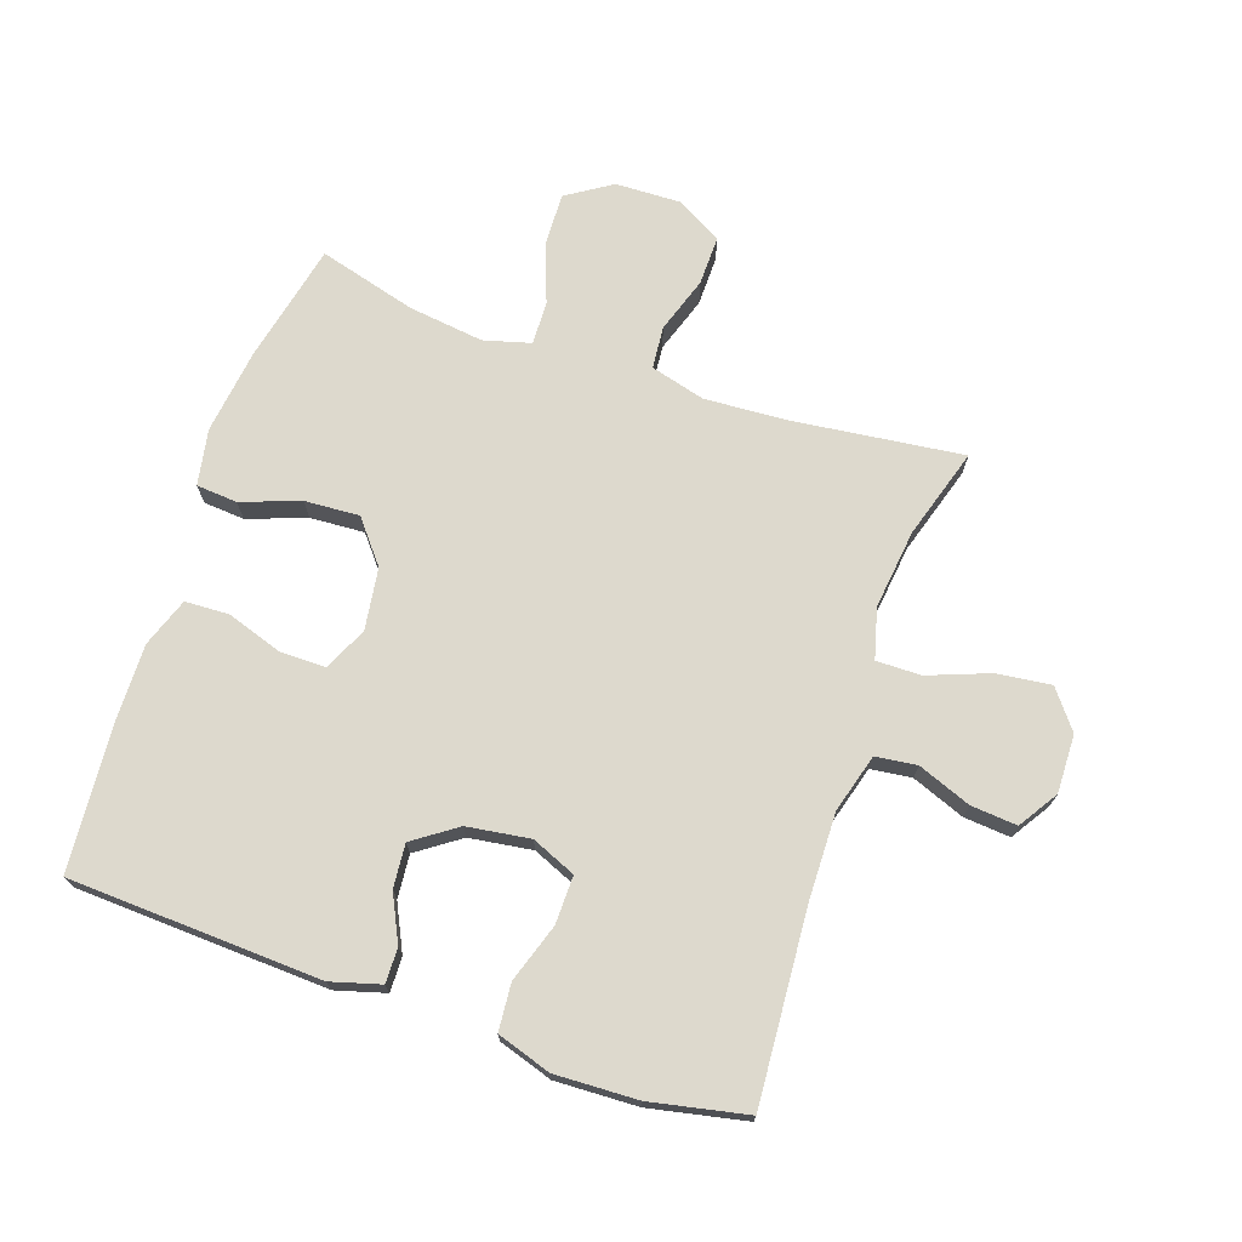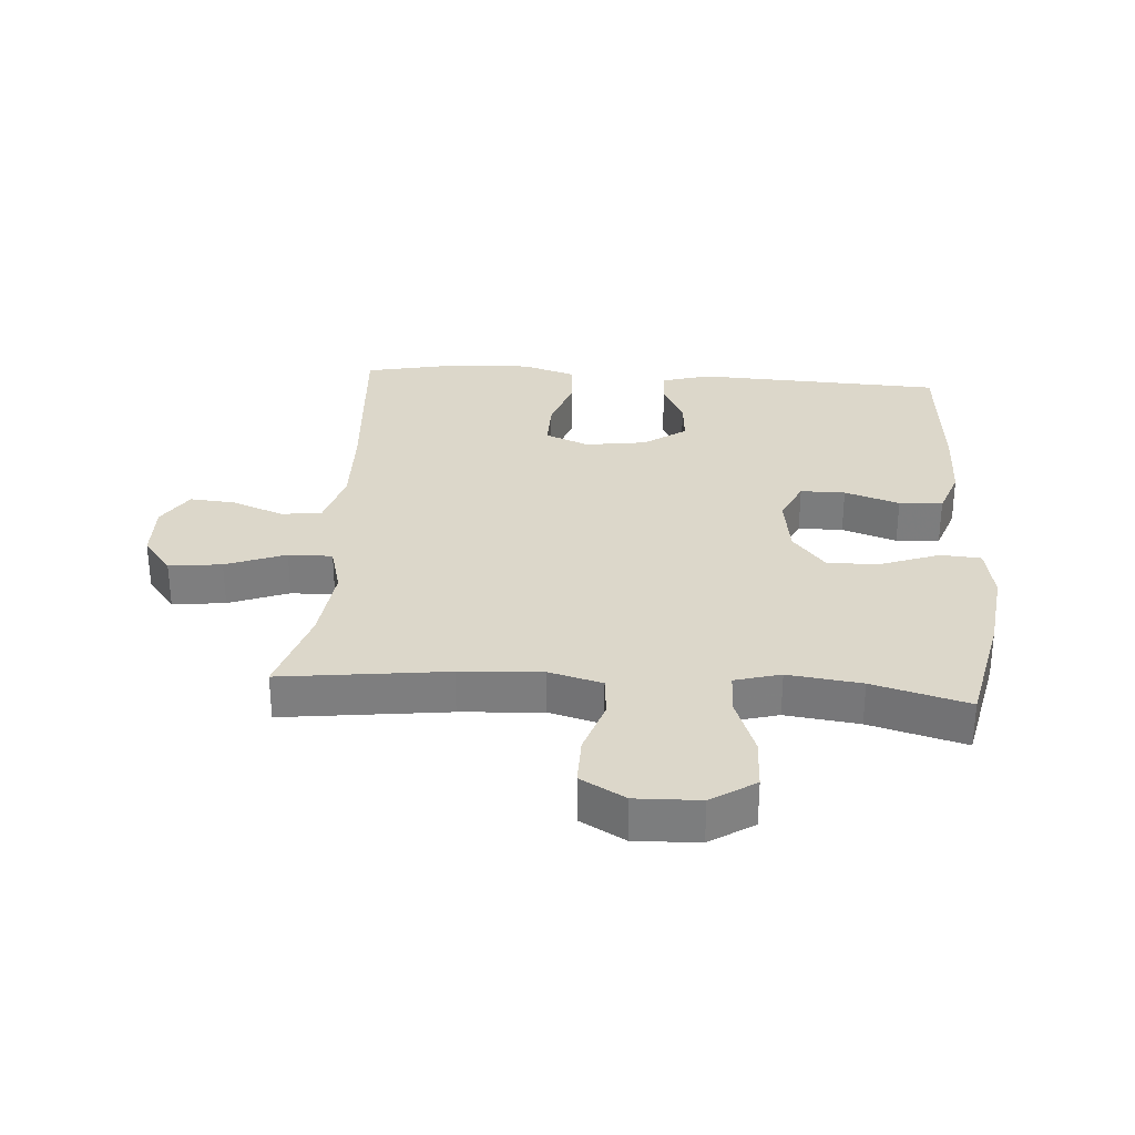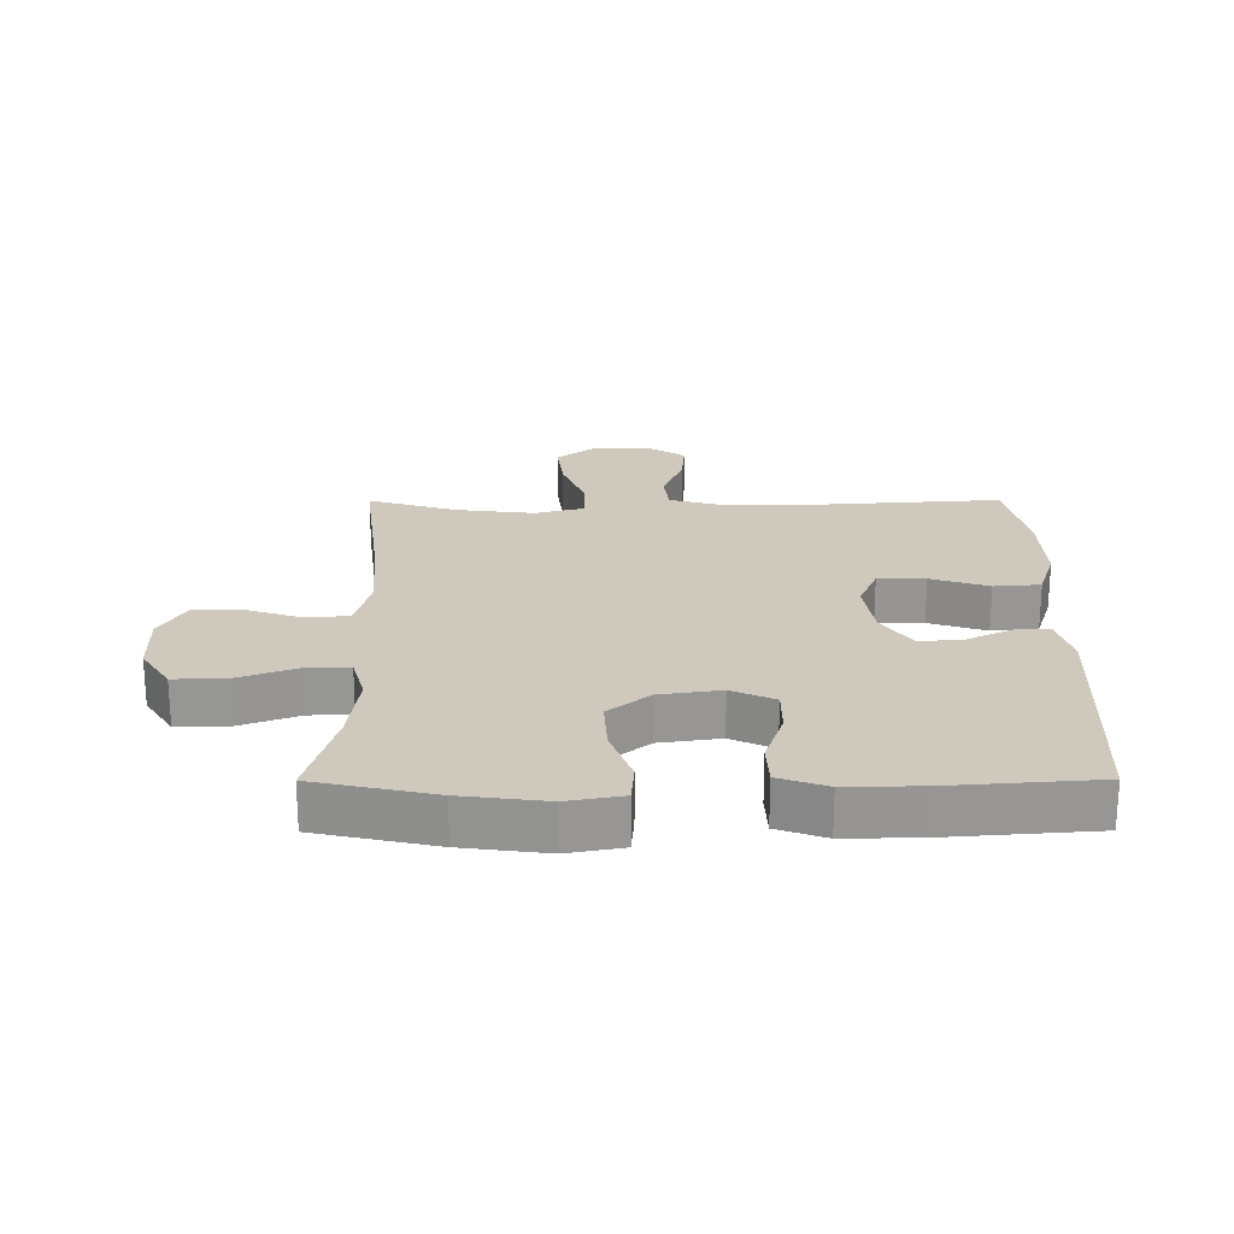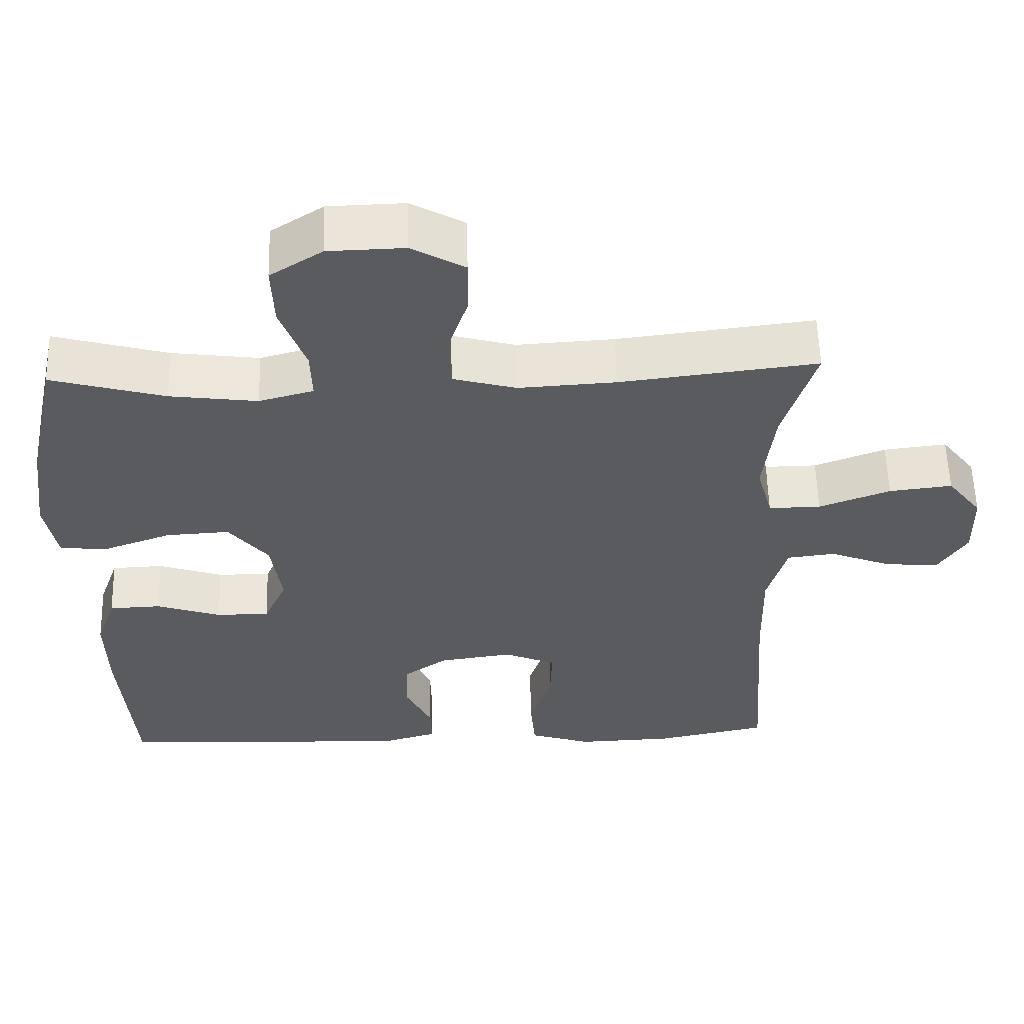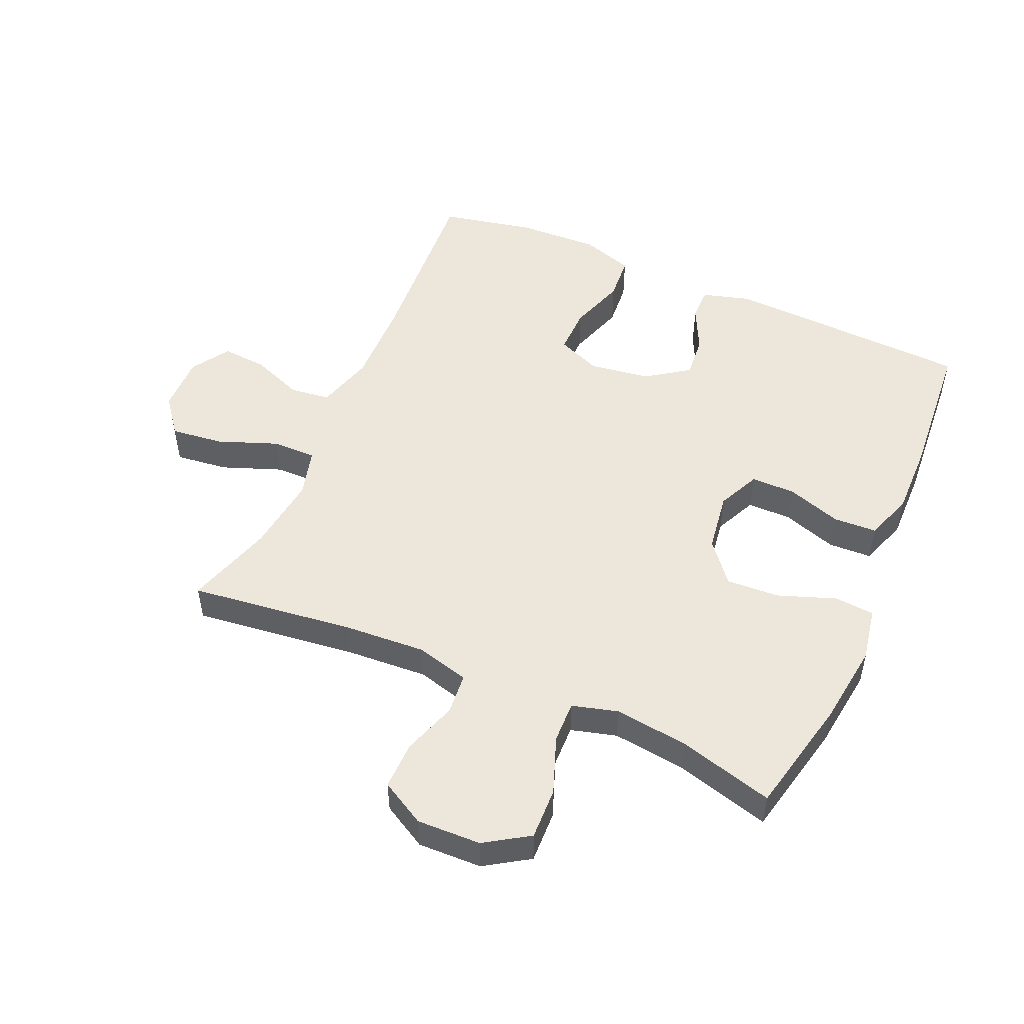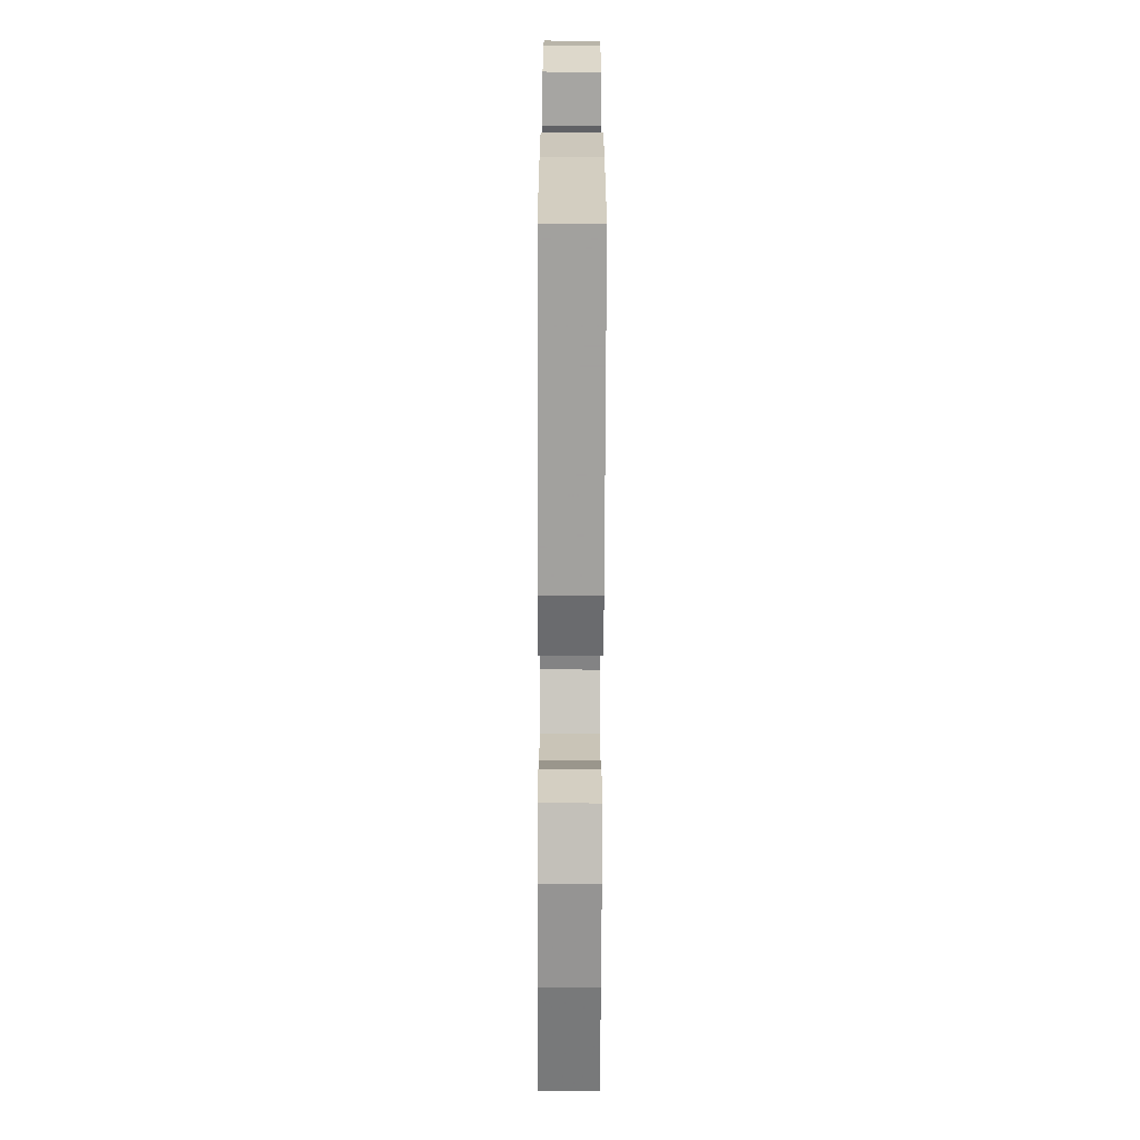
<metadata>
{"format":"obj","ext":"obj","renderer":"f3d","projection":"perspective","resolution":1024,"background":"white","views":[{"elev":71.9,"azim":-161.1,"up":"+Y"},{"elev":30.8,"azim":4.0,"up":"+Y"},{"elev":22.5,"azim":89.8,"up":"+Y"},{"elev":57.1,"azim":178.5,"up":"+Z"},{"elev":50.5,"azim":23.7,"up":"+Y"},{"elev":-69.3,"azim":89.8,"up":"+Z"}]}
</metadata>
<code>
v 0.5 0.07 -0.5
v 0.107 0.07 -0.518
v 0.03 0.07 -0.496
v 0.031 0.07 -0.442
v 0.066 0.07 -0.37
v 0.072 0.07 -0.302
v 0.005 0.07 -0.255
v -0.093 0.07 -0.241
v -0.162 0.07 -0.27
v -0.161 0.07 -0.345
v -0.131 0.07 -0.436
v -0.137 0.07 -0.509
v -0.221 0.07 -0.536
v -0.35 0.07 -0.531
v -0.5 0.07 -0.5
v -0.479 0.07 -0.204
v -0.476 0.07 -0.067
v -0.502 0.07 0.024
v -0.566 0.07 0.032
v -0.649 0.07 0
v -0.721 0.07 -0.006
v -0.76 0.07 0.055
v -0.758 0.07 0.146
v -0.712 0.07 0.205
v -0.628 0.07 0.195
v -0.533 0.07 0.159
v -0.463 0.07 0.158
v -0.442 0.07 0.236
v -0.457 0.07 0.36
v -0.5 0.07 0.5
v -0.237 0.07 0.468
v -0.107 0.07 0.46
v -0.022 0.07 0.483
v -0.016 0.07 0.549
v -0.045 0.07 0.636
v -0.046 0.07 0.713
v 0.025 0.07 0.753
v 0.127 0.07 0.75
v 0.197 0.07 0.705
v 0.194 0.07 0.622
v 0.16 0.07 0.53
v 0.158 0.07 0.463
v 0.231 0.07 0.443
v 0.348 0.07 0.458
v 0.5 0.07 0.5
v 0.541 0.07 0.313
v 0.558 0.07 0.181
v 0.542 0.07 0.094
v 0.478 0.07 0.089
v 0.387 0.07 0.122
v 0.302 0.07 0.127
v 0.249 0.07 0.062
v 0.235 0.07 -0.034
v 0.266 0.07 -0.102
v 0.337 0.07 -0.102
v 0.424 0.07 -0.073
v 0.493 0.07 -0.076
v 0.52 0.07 -0.152
v 0.518 0.07 -0.269
v 0.5 0 -0.5
v 0.107 0 -0.518
v 0.03 0 -0.496
v 0.031 0 -0.442
v 0.066 0 -0.37
v 0.072 0 -0.302
v 0.005 0 -0.255
v -0.093 0 -0.241
v -0.162 0 -0.27
v -0.161 0 -0.345
v -0.131 0 -0.436
v -0.137 0 -0.509
v -0.221 0 -0.536
v -0.35 0 -0.531
v -0.5 0 -0.5
v -0.479 0 -0.204
v -0.476 0 -0.067
v -0.502 0 0.024
v -0.566 0 0.032
v -0.649 0 0
v -0.721 0 -0.006
v -0.76 0 0.055
v -0.758 0 0.146
v -0.712 0 0.205
v -0.628 0 0.195
v -0.533 0 0.159
v -0.463 0 0.158
v -0.442 0 0.236
v -0.457 0 0.36
v -0.5 0 0.5
v -0.237 0 0.468
v -0.107 0 0.46
v -0.022 0 0.483
v -0.016 0 0.549
v -0.045 0 0.636
v -0.046 0 0.713
v 0.025 0 0.753
v 0.127 0 0.75
v 0.197 0 0.705
v 0.194 0 0.622
v 0.16 0 0.53
v 0.158 0 0.463
v 0.231 0 0.443
v 0.348 0 0.458
v 0.5 0 0.5
v 0.541 0 0.313
v 0.558 0 0.181
v 0.542 0 0.094
v 0.478 0 0.089
v 0.387 0 0.122
v 0.302 0 0.127
v 0.249 0 0.062
v 0.235 0 -0.034
v 0.266 0 -0.102
v 0.337 0 -0.102
v 0.424 0 -0.073
v 0.493 0 -0.076
v 0.52 0 -0.152
v 0.518 0 -0.269
f 55 56 57 58
f 54 55 58 59
f 47 48 49 50
f 47 50 51
f 44 45 46 47
f 43 44 47 51
f 42 43 51 52
f 38 39 40 41
f 38 41 42
f 37 38 42
f 34 35 36 37
f 33 34 37 42
f 32 33 42 52
f 29 30 31
f 28 29 31 32
f 27 28 32 52
f 23 24 25 26
f 19 20 21 22
f 19 22 23 26
f 13 14 15 16
f 13 16 17
f 10 11 12 13
f 9 10 13 17
f 8 9 17 18
f 2 3 4 5
f 2 5 6
f 54 59 1 2
f 53 54 2 6
f 52 53 6 7
f 18 19 26 27
f 18 27 52
f 7 8 18 52
f 117 116 115 114
f 118 117 114 113
f 109 108 107 106
f 110 109 106
f 106 105 104 103
f 110 106 103 102
f 111 110 102 101
f 100 99 98 97
f 101 100 97
f 101 97 96
f 96 95 94 93
f 101 96 93 92
f 111 101 92 91
f 90 89 88
f 91 90 88 87
f 111 91 87 86
f 85 84 83 82
f 81 80 79 78
f 85 82 81 78
f 75 74 73 72
f 76 75 72
f 72 71 70 69
f 76 72 69 68
f 77 76 68 67
f 64 63 62 61
f 65 64 61
f 61 60 118 113
f 65 61 113 112
f 66 65 112 111
f 86 85 78 77
f 111 86 77
f 111 77 67 66
f 1 60 61 2
f 2 61 62 3
f 3 62 63 4
f 4 63 64 5
f 5 64 65 6
f 6 65 66 7
f 7 66 67 8
f 8 67 68 9
f 9 68 69 10
f 10 69 70 11
f 11 70 71 12
f 12 71 72 13
f 13 72 73 14
f 14 73 74 15
f 15 74 75 16
f 16 75 76 17
f 17 76 77 18
f 18 77 78 19
f 19 78 79 20
f 20 79 80 21
f 21 80 81 22
f 22 81 82 23
f 23 82 83 24
f 24 83 84 25
f 25 84 85 26
f 26 85 86 27
f 27 86 87 28
f 28 87 88 29
f 29 88 89 30
f 30 89 90 31
f 31 90 91 32
f 32 91 92 33
f 33 92 93 34
f 34 93 94 35
f 35 94 95 36
f 36 95 96 37
f 37 96 97 38
f 38 97 98 39
f 39 98 99 40
f 40 99 100 41
f 41 100 101 42
f 42 101 102 43
f 43 102 103 44
f 44 103 104 45
f 45 104 105 46
f 46 105 106 47
f 47 106 107 48
f 48 107 108 49
f 49 108 109 50
f 50 109 110 51
f 51 110 111 52
f 52 111 112 53
f 53 112 113 54
f 54 113 114 55
f 55 114 115 56
f 56 115 116 57
f 57 116 117 58
f 58 117 118 59
f 59 118 60 1

</code>
